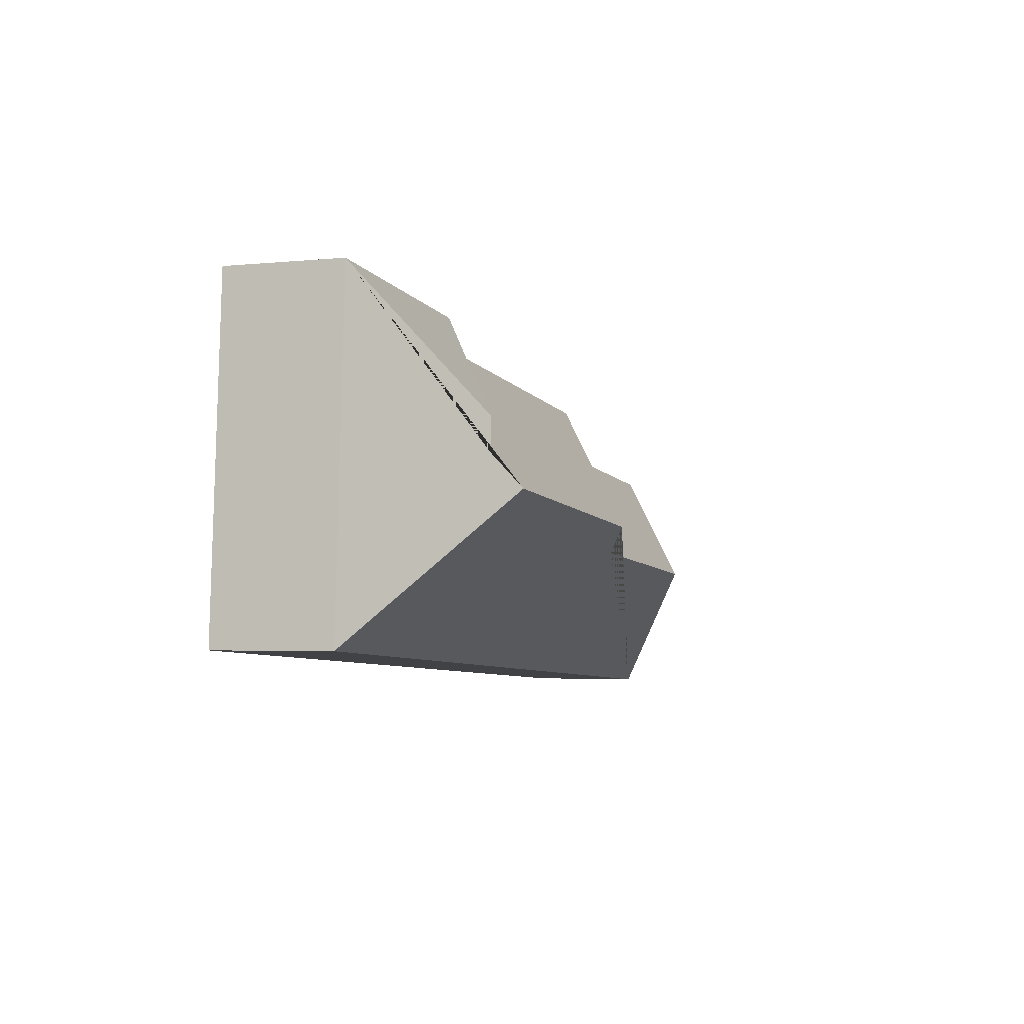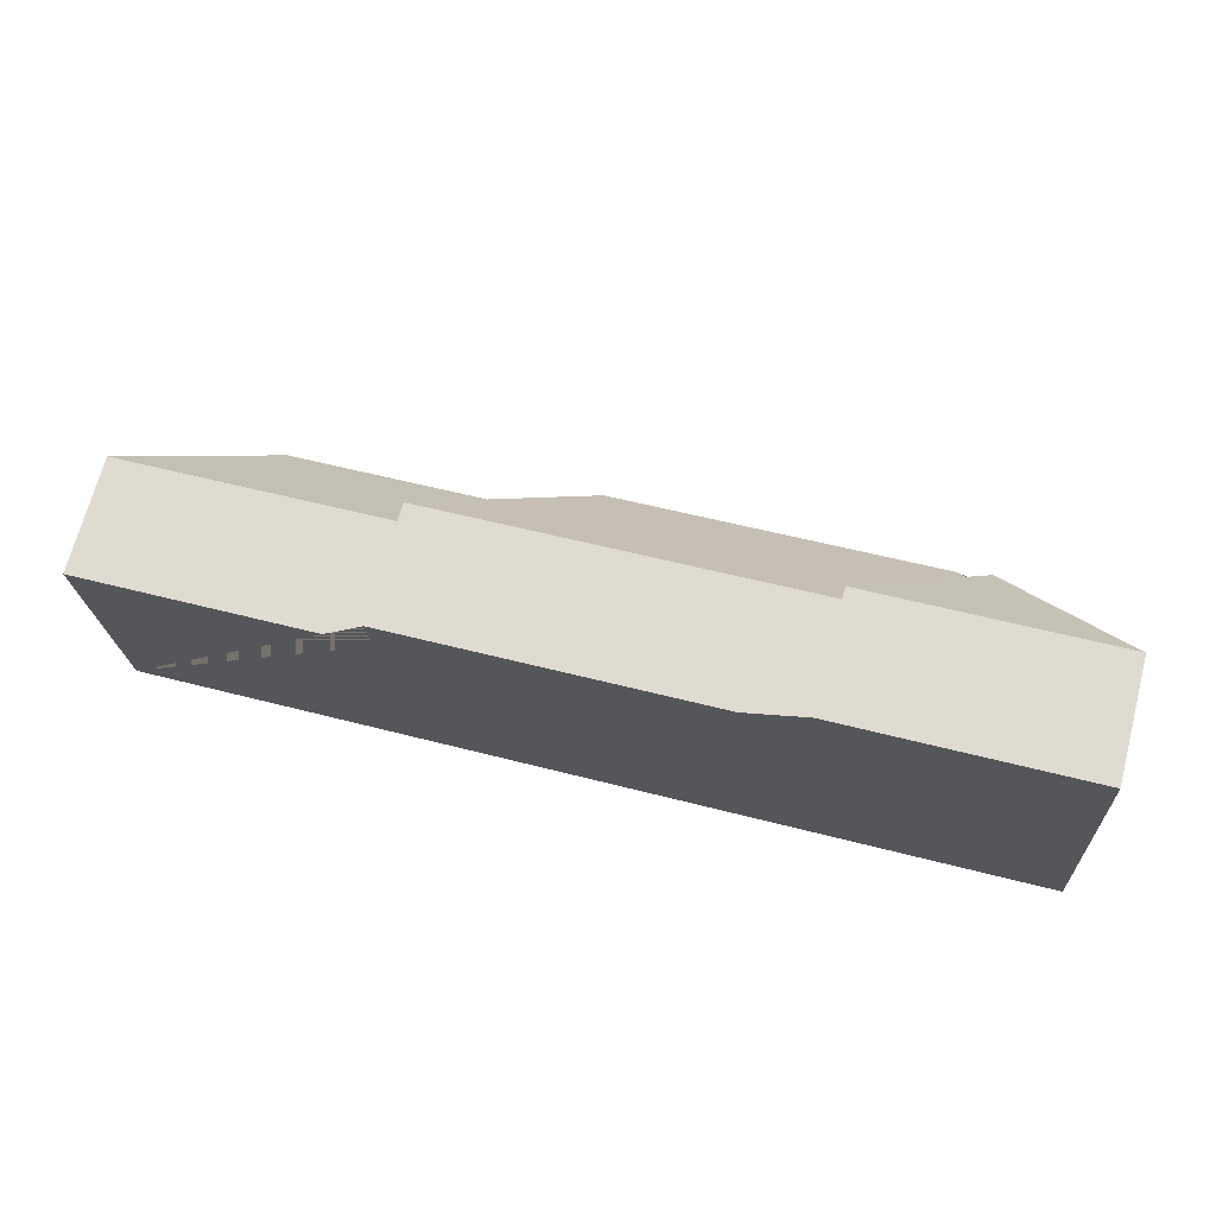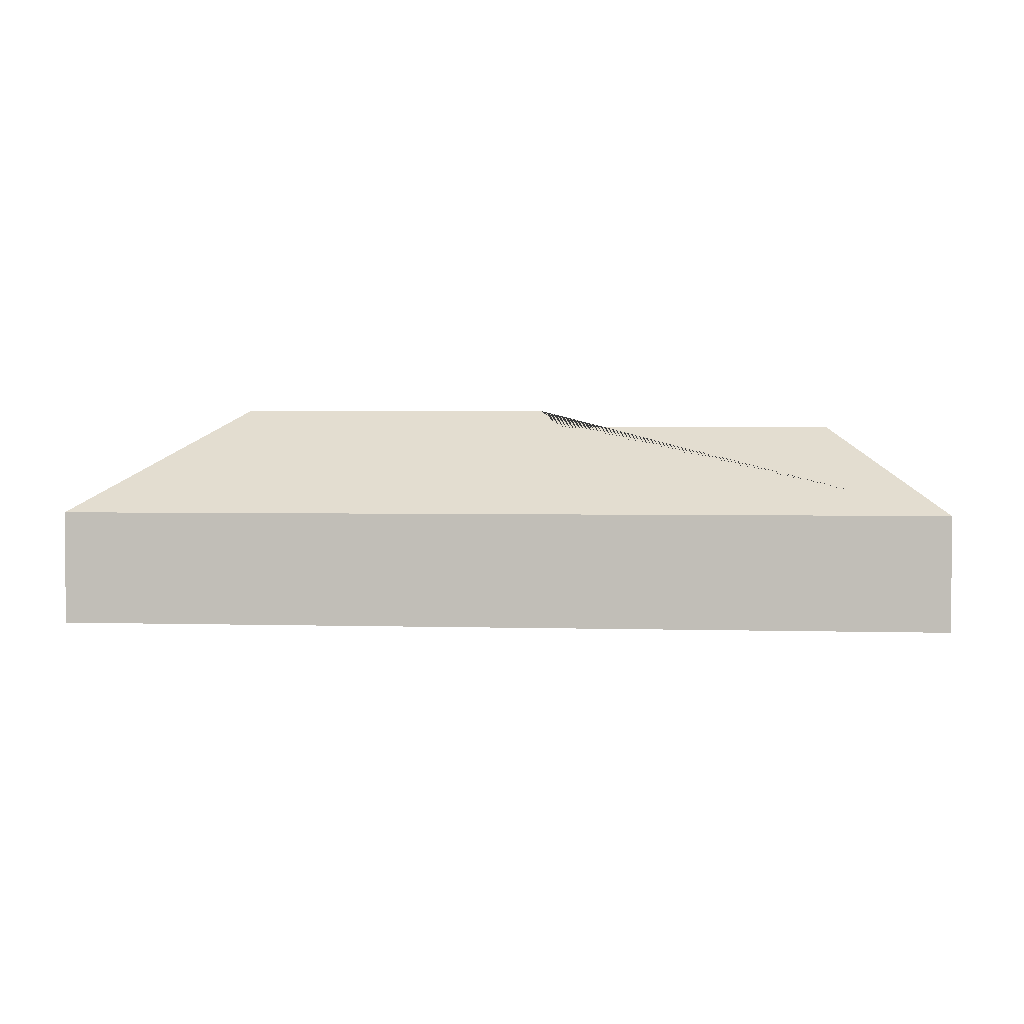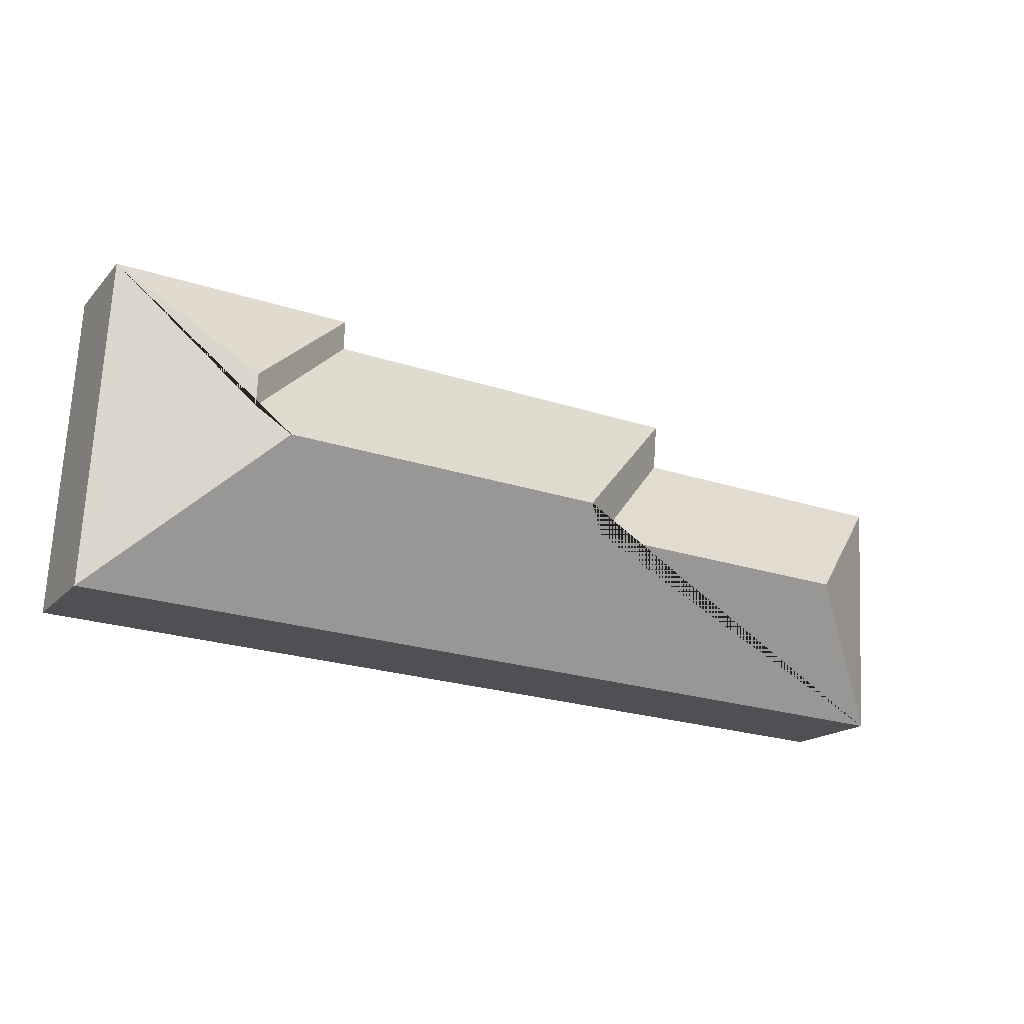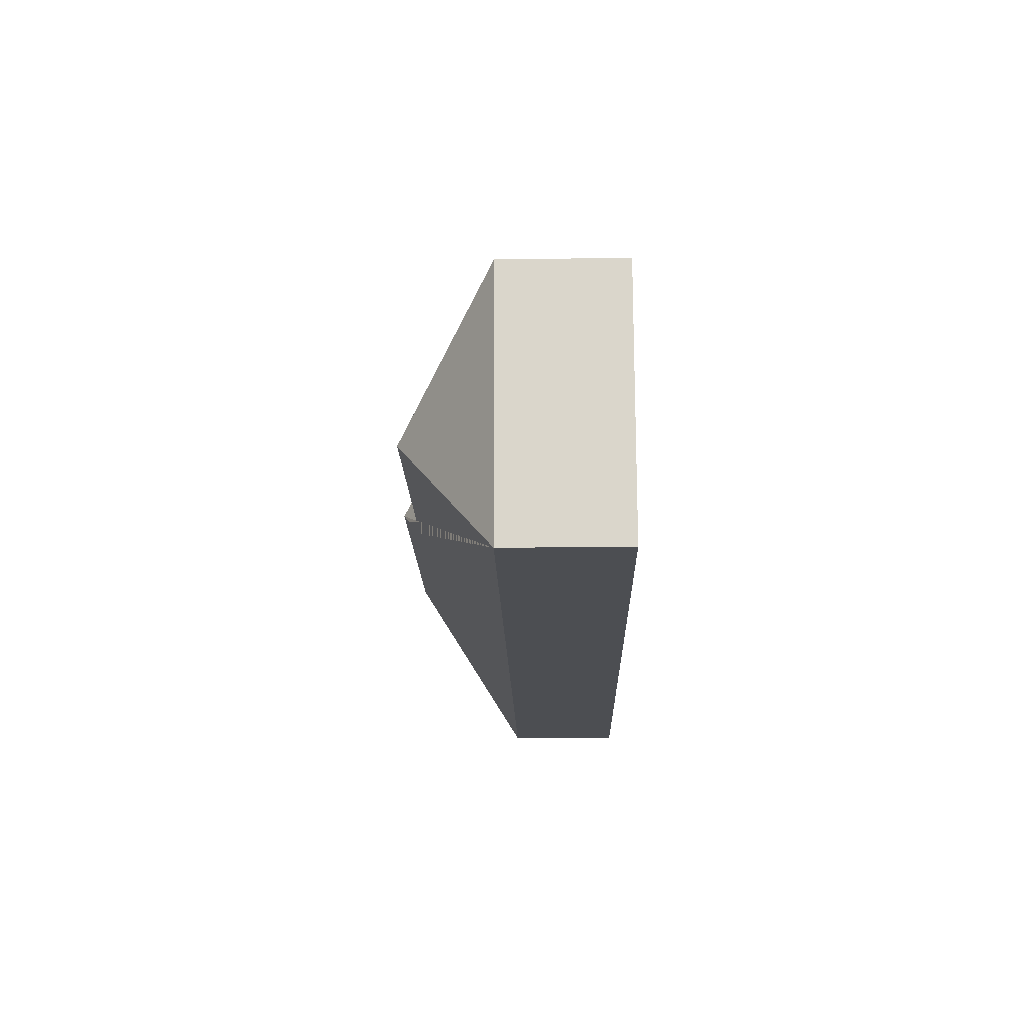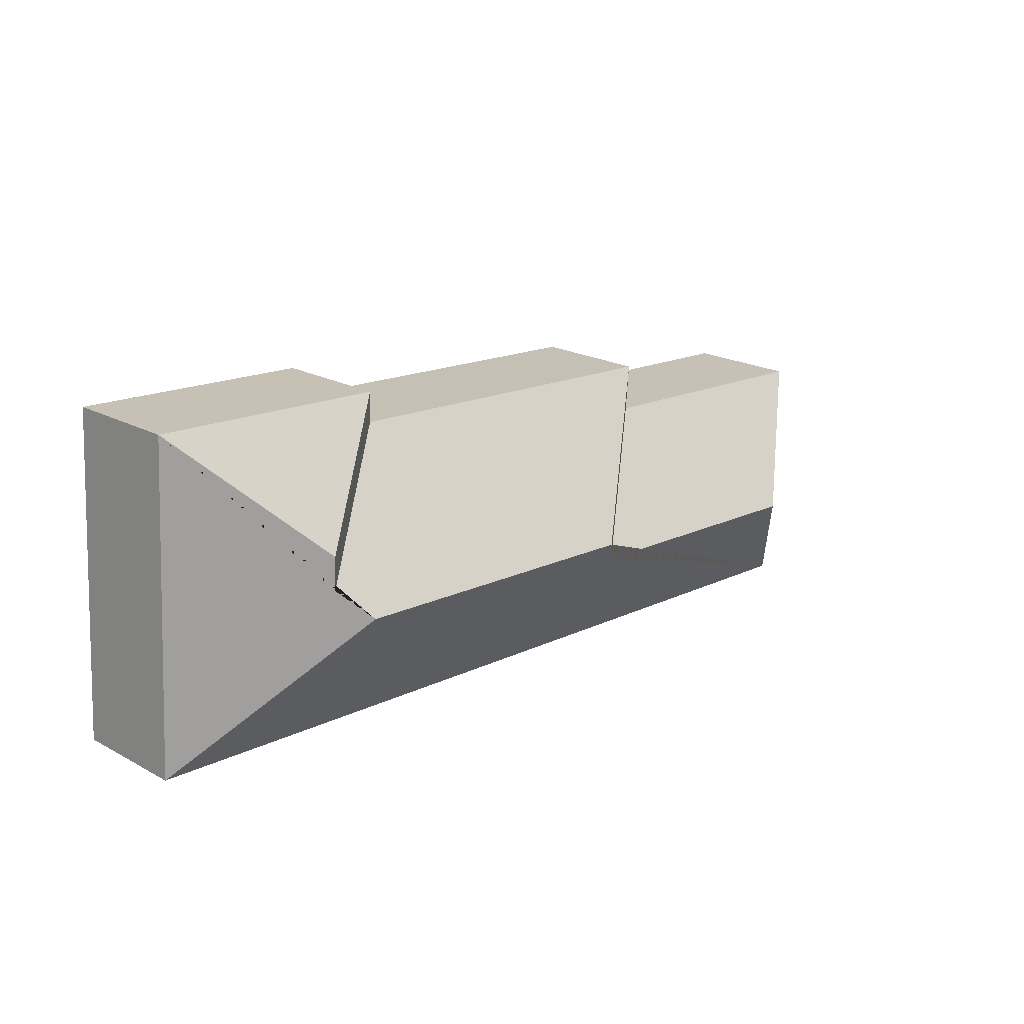
<metadata>
{"format":"obj","ext":"obj","renderer":"f3d","projection":"perspective","resolution":1024,"background":"white","views":[{"elev":-3.2,"azim":109.0,"up":"+Z"},{"elev":69.6,"azim":14.8,"up":"+Z"},{"elev":2.1,"azim":-176.8,"up":"+Y"},{"elev":-17.2,"azim":152.2,"up":"+Z"},{"elev":-19.8,"azim":-88.6,"up":"+Z"},{"elev":20.6,"azim":134.3,"up":"+Z"}]}
</metadata>
<code>
o CG10_500_039070_0024
v 38.67 75 -259.6
v 29.35 75 -97.22
v 108.6 132.7 -174.3
v 210.9 75 -55.7
v 213.3 75 -86.36
v 292.5 132.9 -163.6
v 306.1 144.7 -146.2
v 456.2 75 -21.04
v 456.9 75 -40.63
v 518 145 -133.6
v 536.9 131.4 -113.7
v 535.9 131.3 -92.48
v 614.1 75 -11.97
v 626.4 75 -225.9
v 38.67 0 -259.6
v 29.35 0 -97.22
v 213.3 0 -86.36
v 210.9 0 -55.7
v 456.9 0 -40.63
v 456.2 0 -21.04
v 614.1 0 -11.97
v 626.4 0 -225.9
f 2 1 3
f 1 14 10 7 6 3
f 3 2 5 6
f 5 4 7 6
f 4 9 11 10 7
f 9 8 12 11
f 8 13 12
f 13 14 10 11 12
f 15 16 17 18 19 20 21 22
f 1 15 16 2
f 2 16 17 5
f 5 17 18 4
f 4 18 19 9
f 9 19 20 8
f 8 20 21 13
f 13 21 22 14
f 14 22 15 1

</code>
